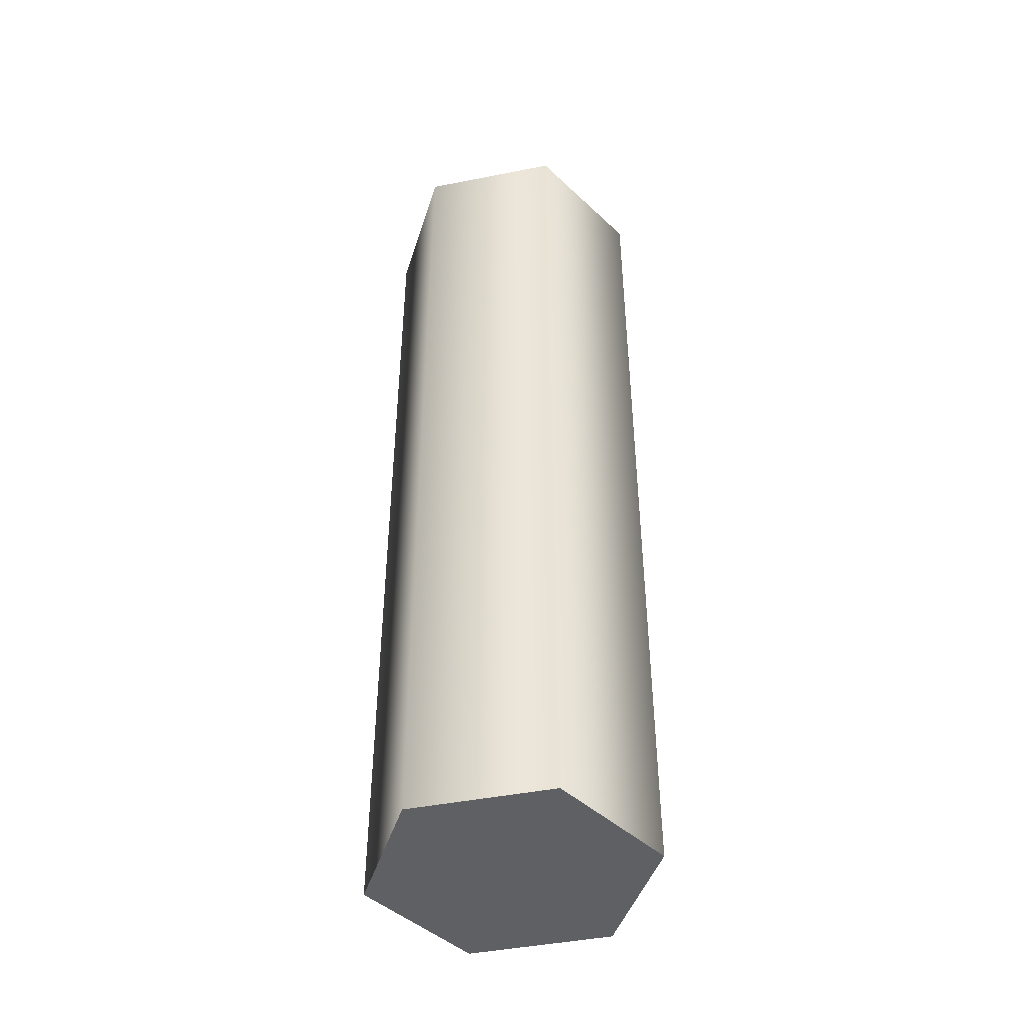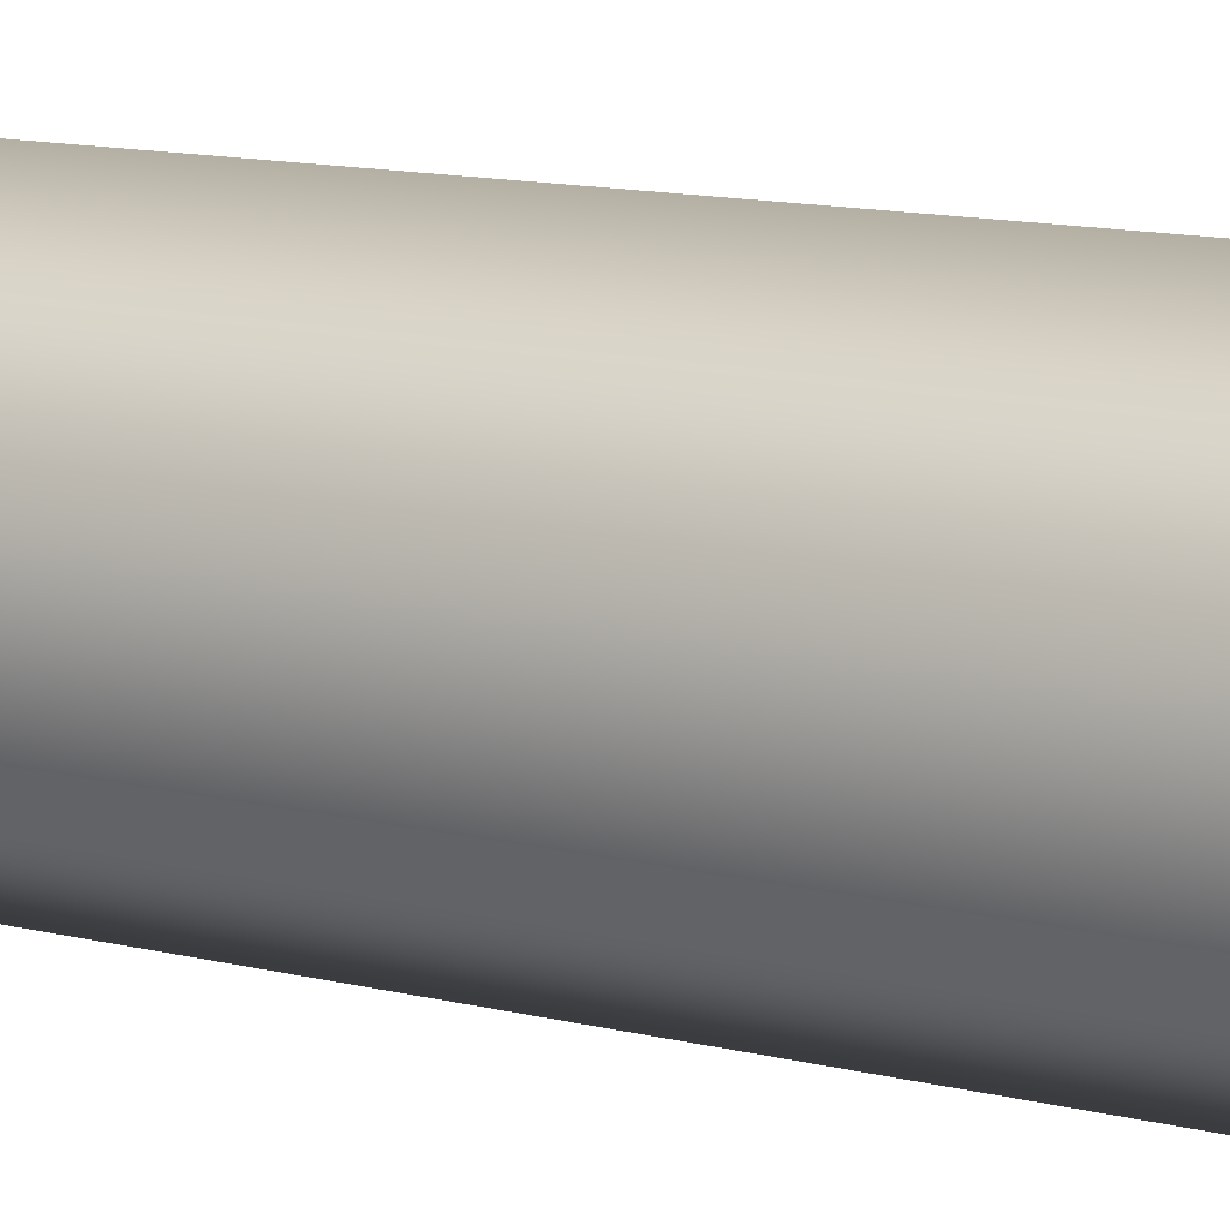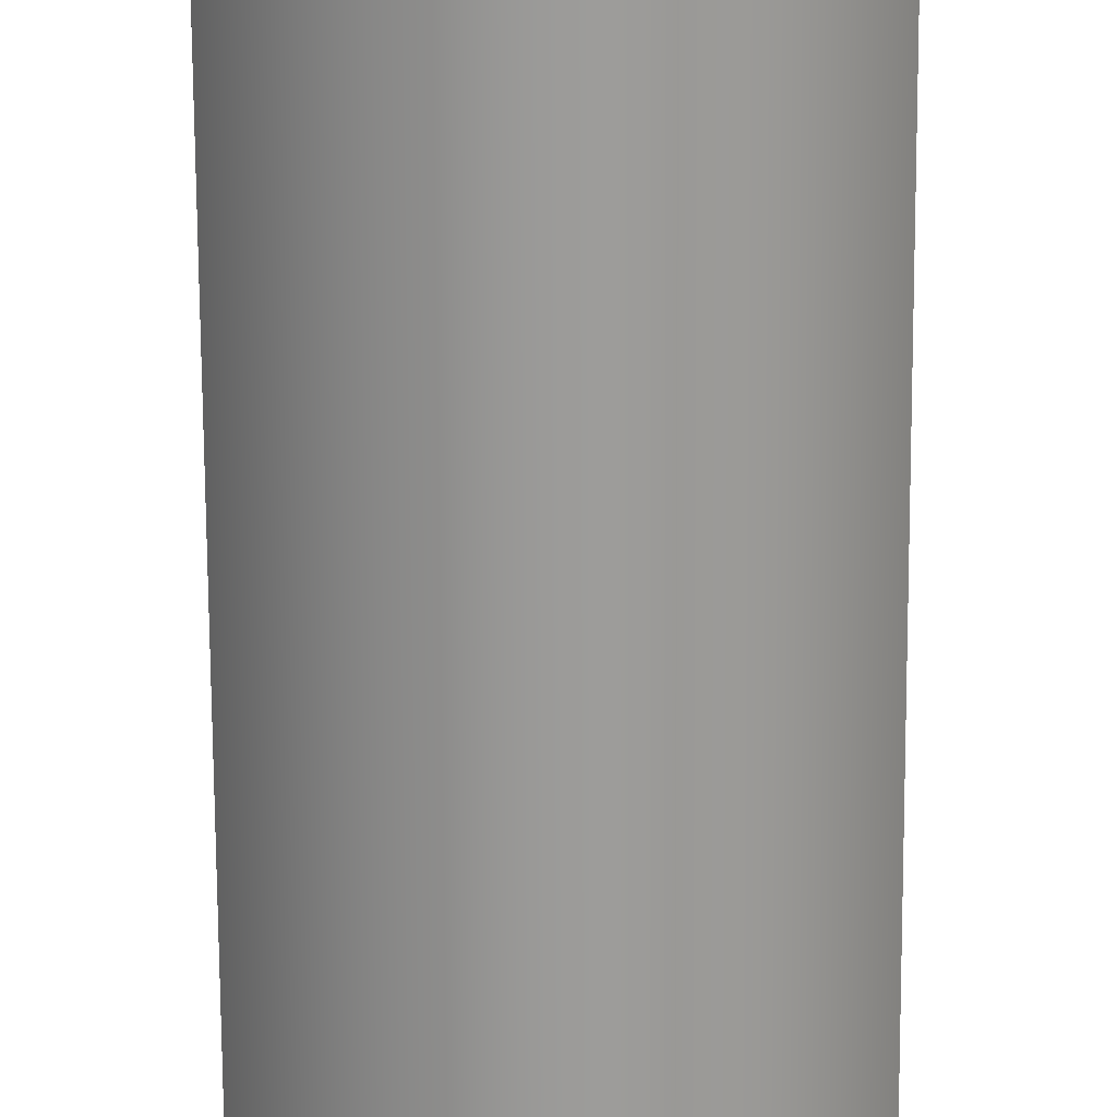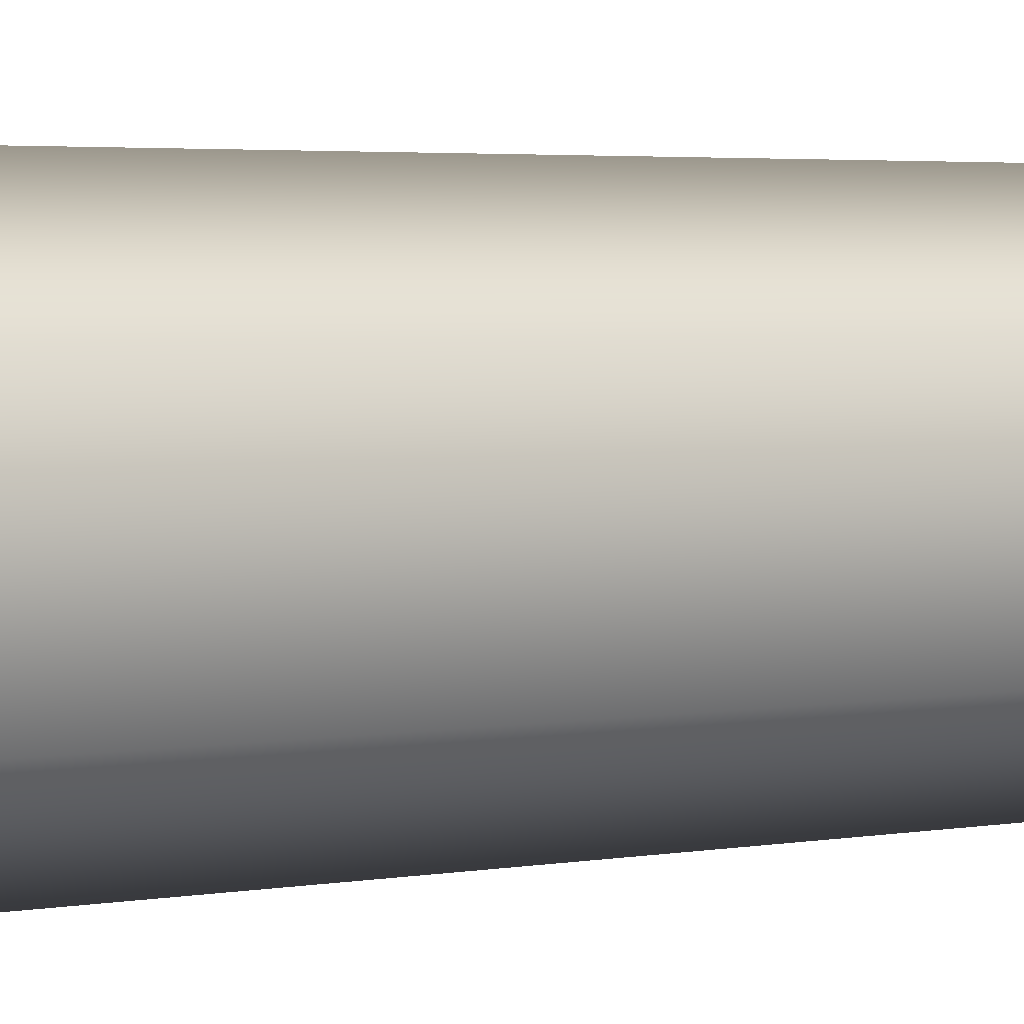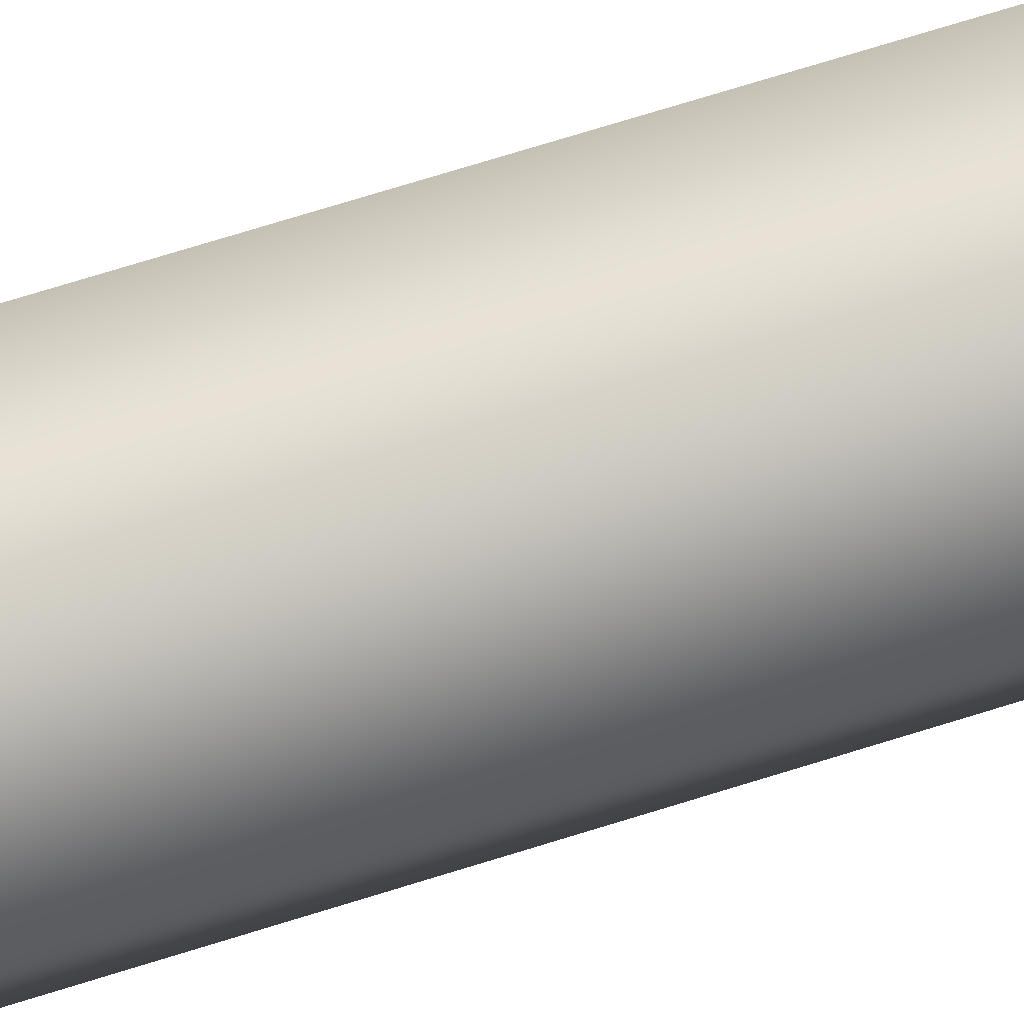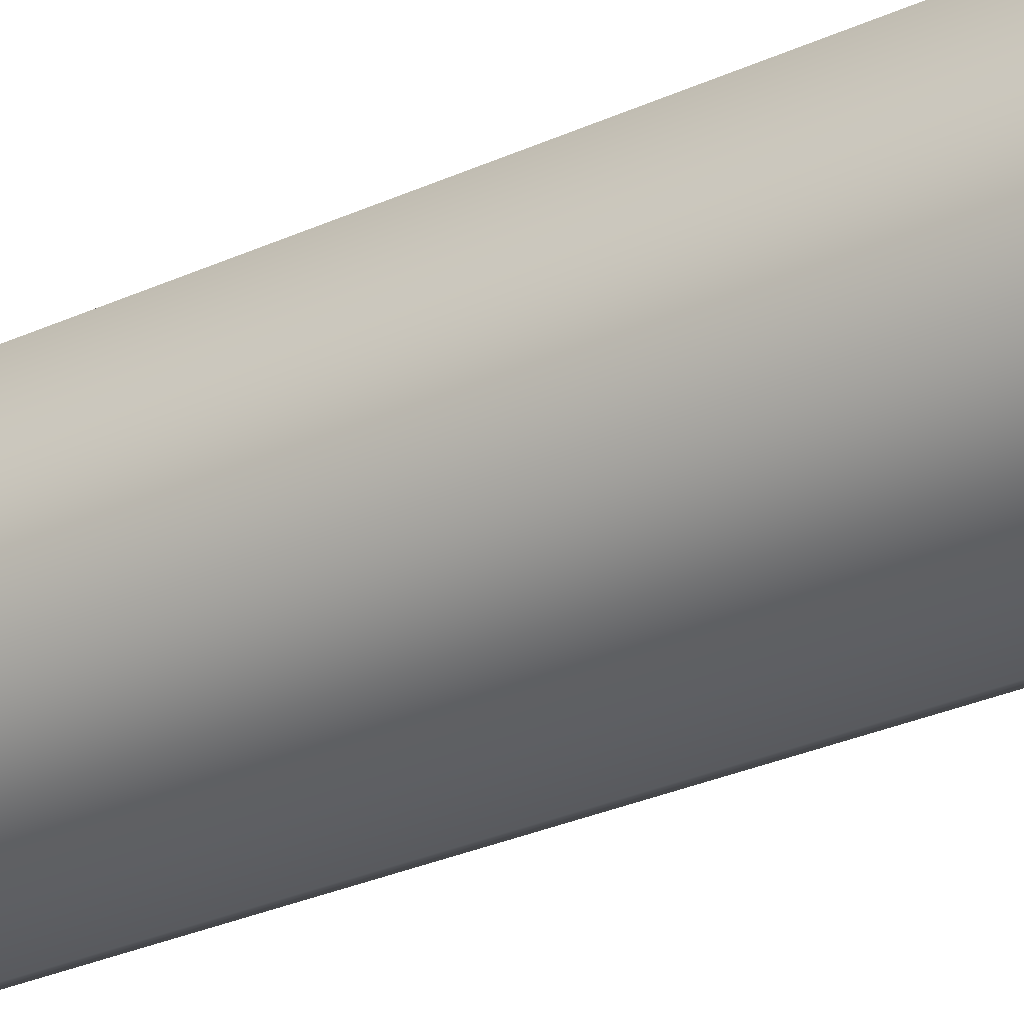
<metadata>
{"format":"obj","ext":"obj","renderer":"f3d","projection":"perspective","resolution":1024,"background":"white","views":[{"elev":-44.9,"azim":162.9,"up":"+Y"},{"elev":11.3,"azim":-57.0,"up":"+Z"},{"elev":-69.6,"azim":0.3,"up":"+Z"},{"elev":2.8,"azim":53.9,"up":"+Z"},{"elev":79.5,"azim":-106.8,"up":"+Z"},{"elev":-30.8,"azim":-57.1,"up":"+Z"}]}
</metadata>
<code>
g Key_Cyl
v 0 -0.25 0.075
v 0 0.25 0.075
v -0.06495 -0.25 0.0375
v -0.06495 0.25 0.0375
v -0.06495 -0.25 -0.0375
v -0.06495 0.25 -0.0375
v 6.557e-09 -0.25 -0.075
v 6.557e-09 0.25 -0.075
v 0.06495 -0.25 -0.0375
v 0.06495 0.25 -0.0375
v 0.06495 -0.25 0.0375
v 0.06495 0.25 0.0375
v -1.311e-08 -0.25 0.075
v -1.311e-08 0.25 0.075
v 0 0.25 0
v 0 0.25 0.075
v -0.06495 0.25 0.0375
v -0.06495 0.25 -0.0375
v 6.557e-09 0.25 -0.075
v 0.06495 0.25 -0.0375
v 0.06495 0.25 0.0375
v -1.311e-08 0.25 0.075
v 0 -0.25 0
v -1.311e-08 -0.25 0.075
v 0.06495 -0.25 0.0375
v 0.06495 -0.25 -0.0375
v 6.557e-09 -0.25 -0.075
v -0.06495 -0.25 -0.0375
v -0.06495 -0.25 0.0375
v 0 -0.25 0.075
g Key_Cyl_0
f 2 4 3
f 3 1 2
f 4 6 5
f 5 3 4
f 6 8 7
f 7 5 6
f 8 10 9
f 9 7 8
f 10 12 11
f 11 9 10
f 12 14 13
f 13 11 12
f 17 16 15
f 18 17 15
f 19 18 15
f 20 19 15
f 21 20 15
f 22 21 15
f 25 24 23
f 26 25 23
f 27 26 23
f 28 27 23
f 29 28 23
f 30 29 23

</code>
